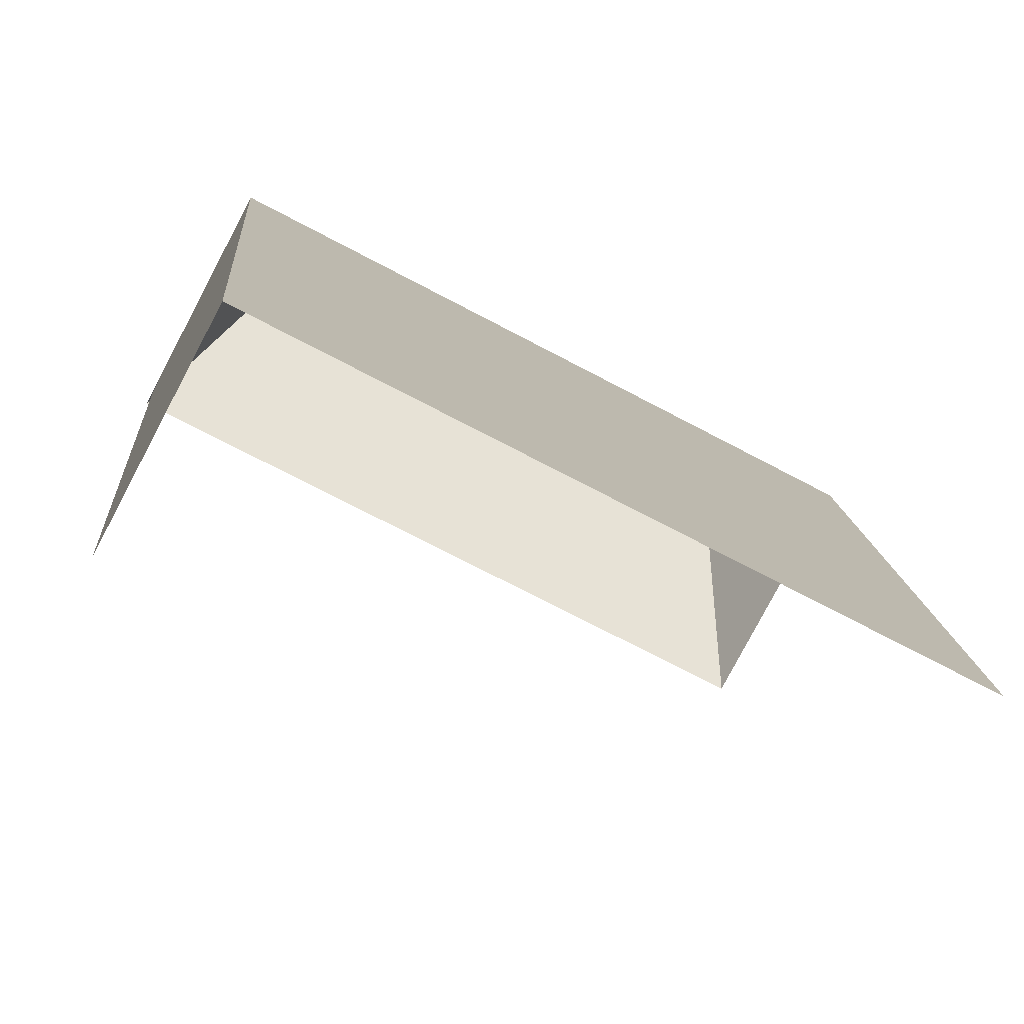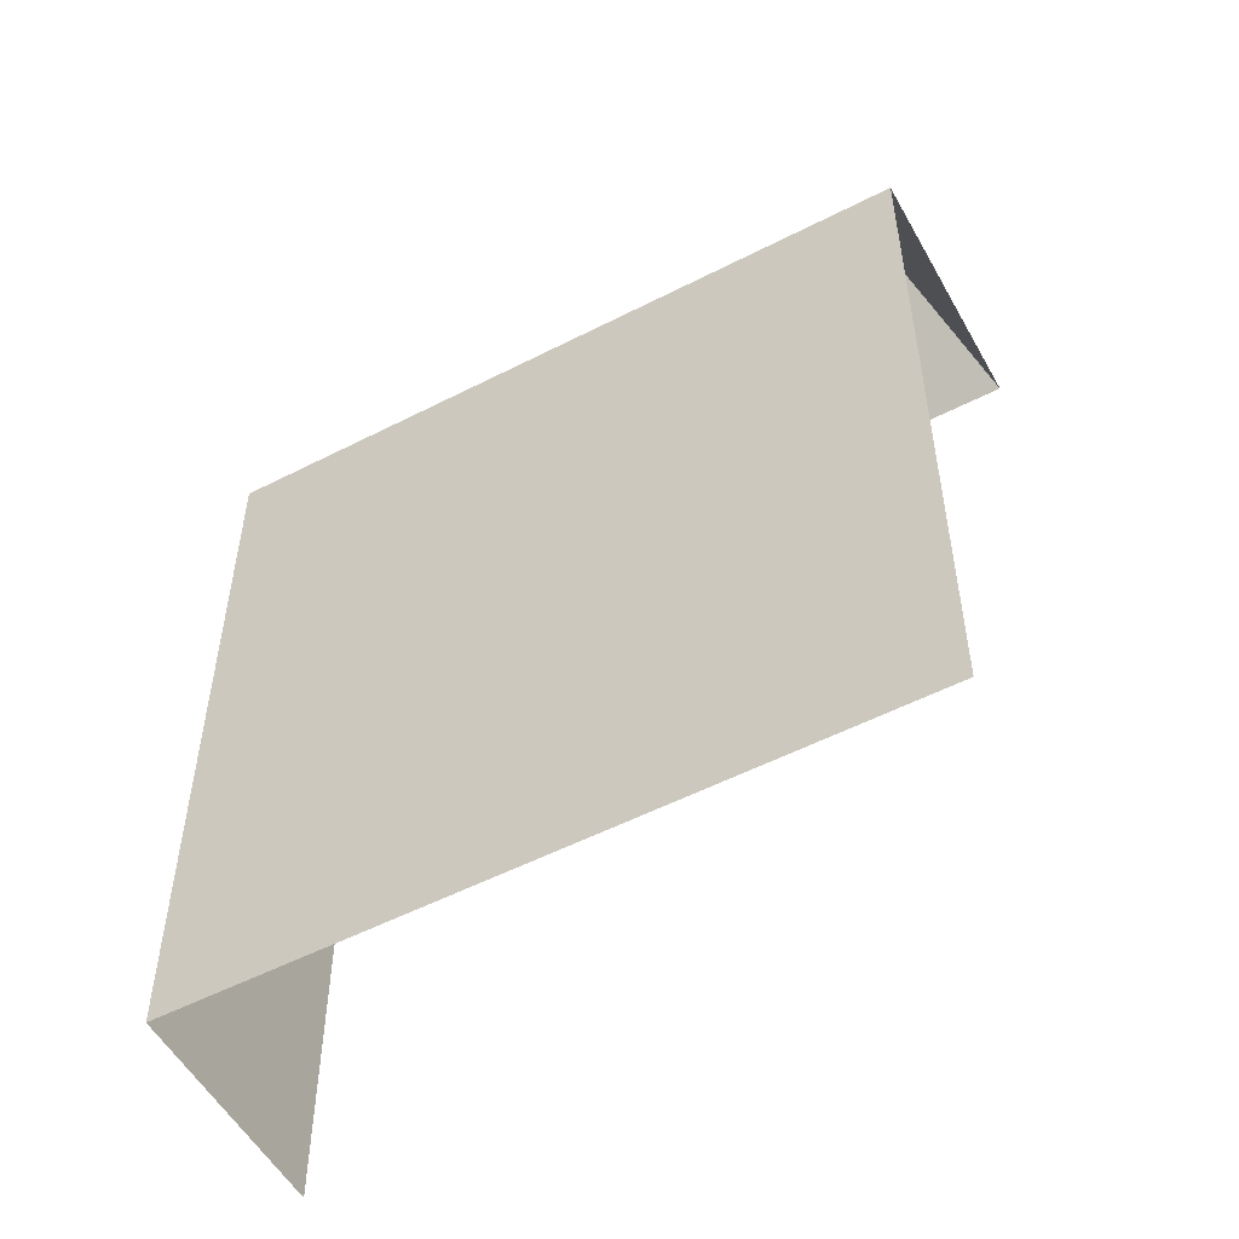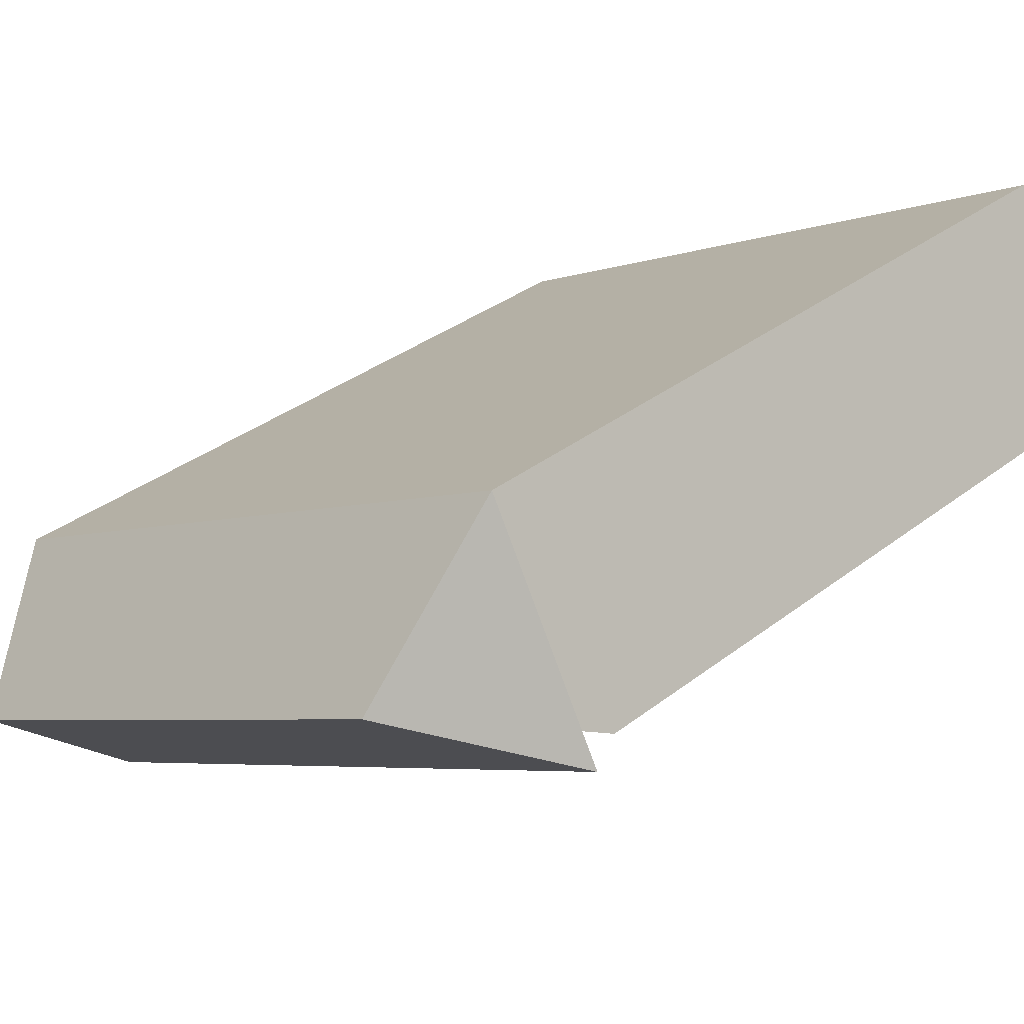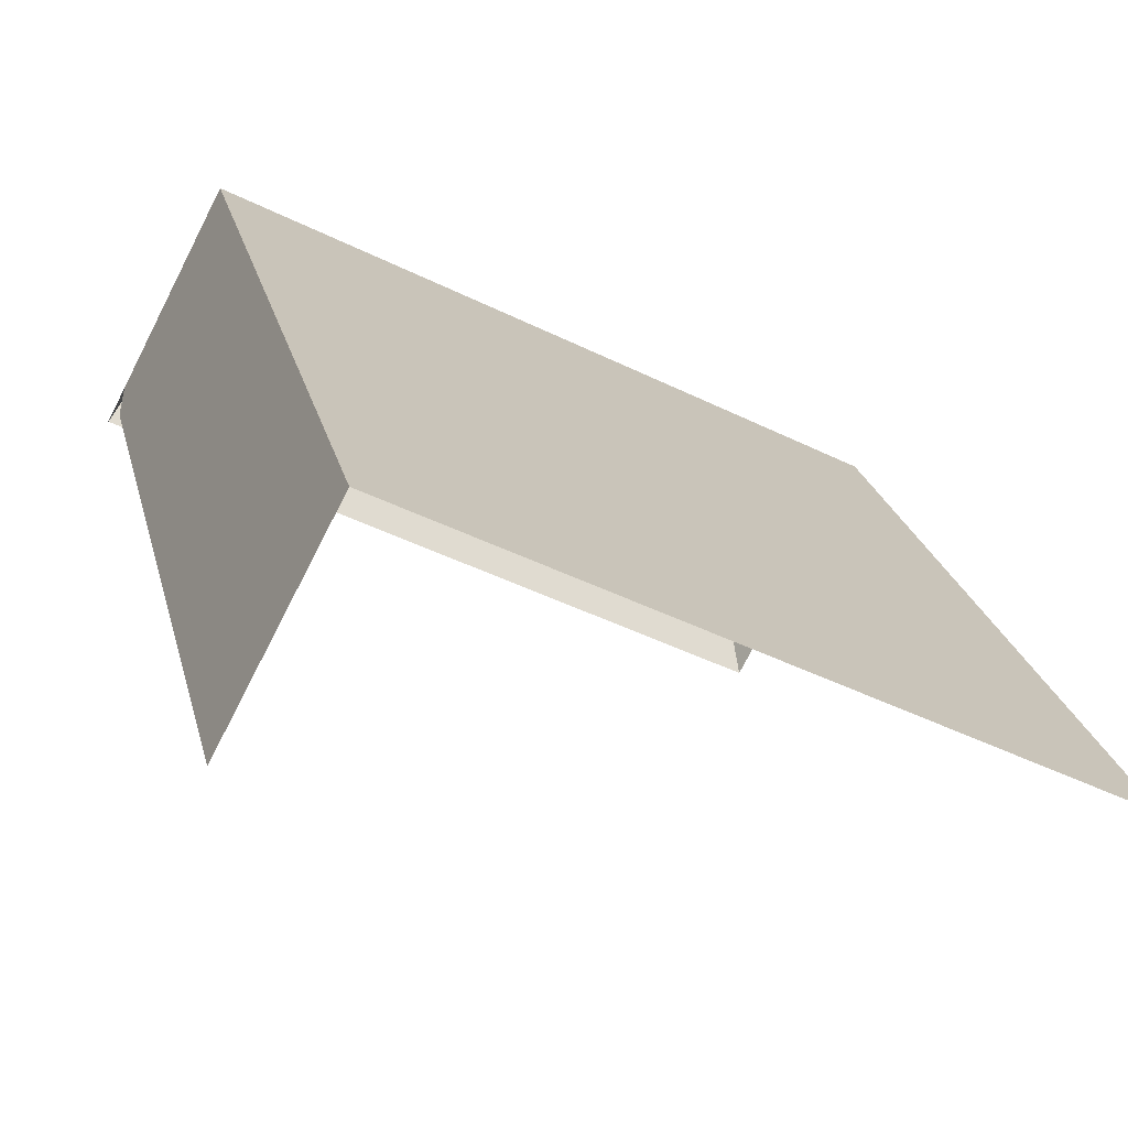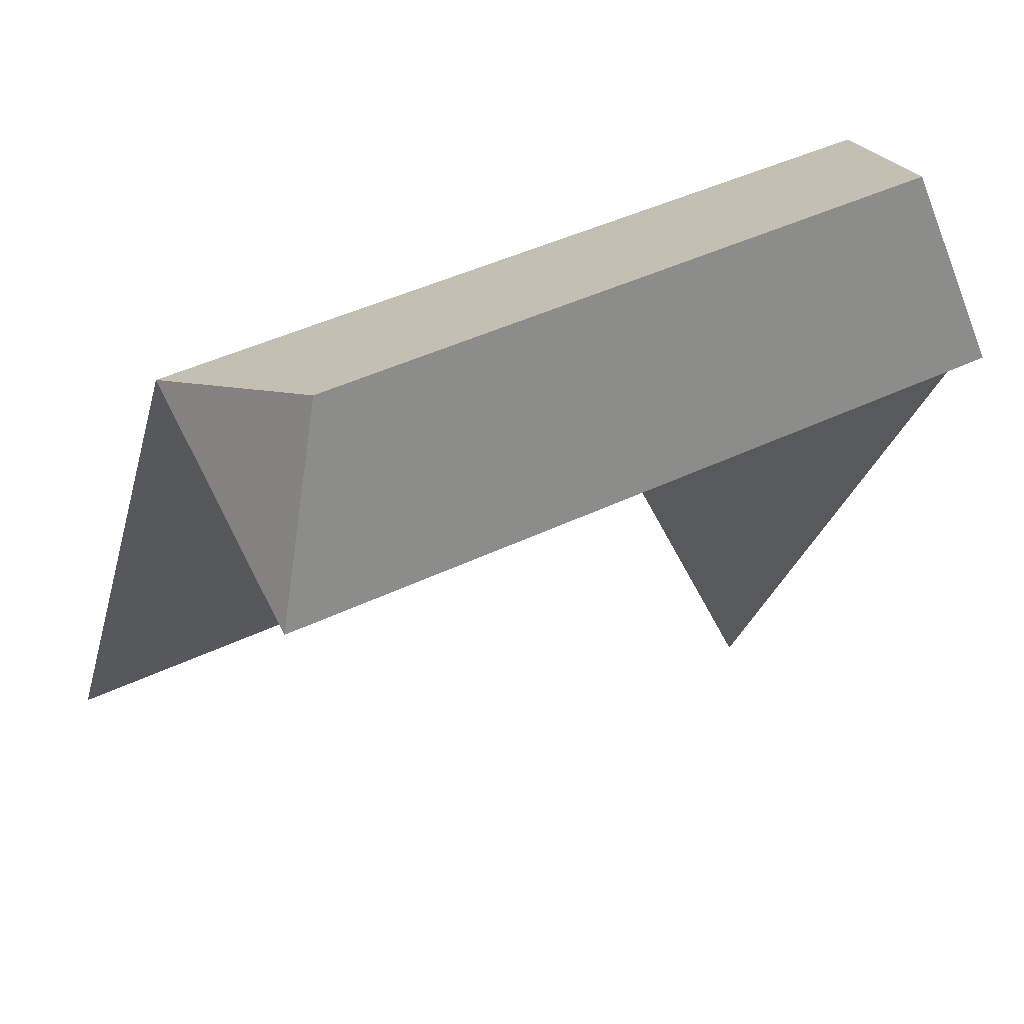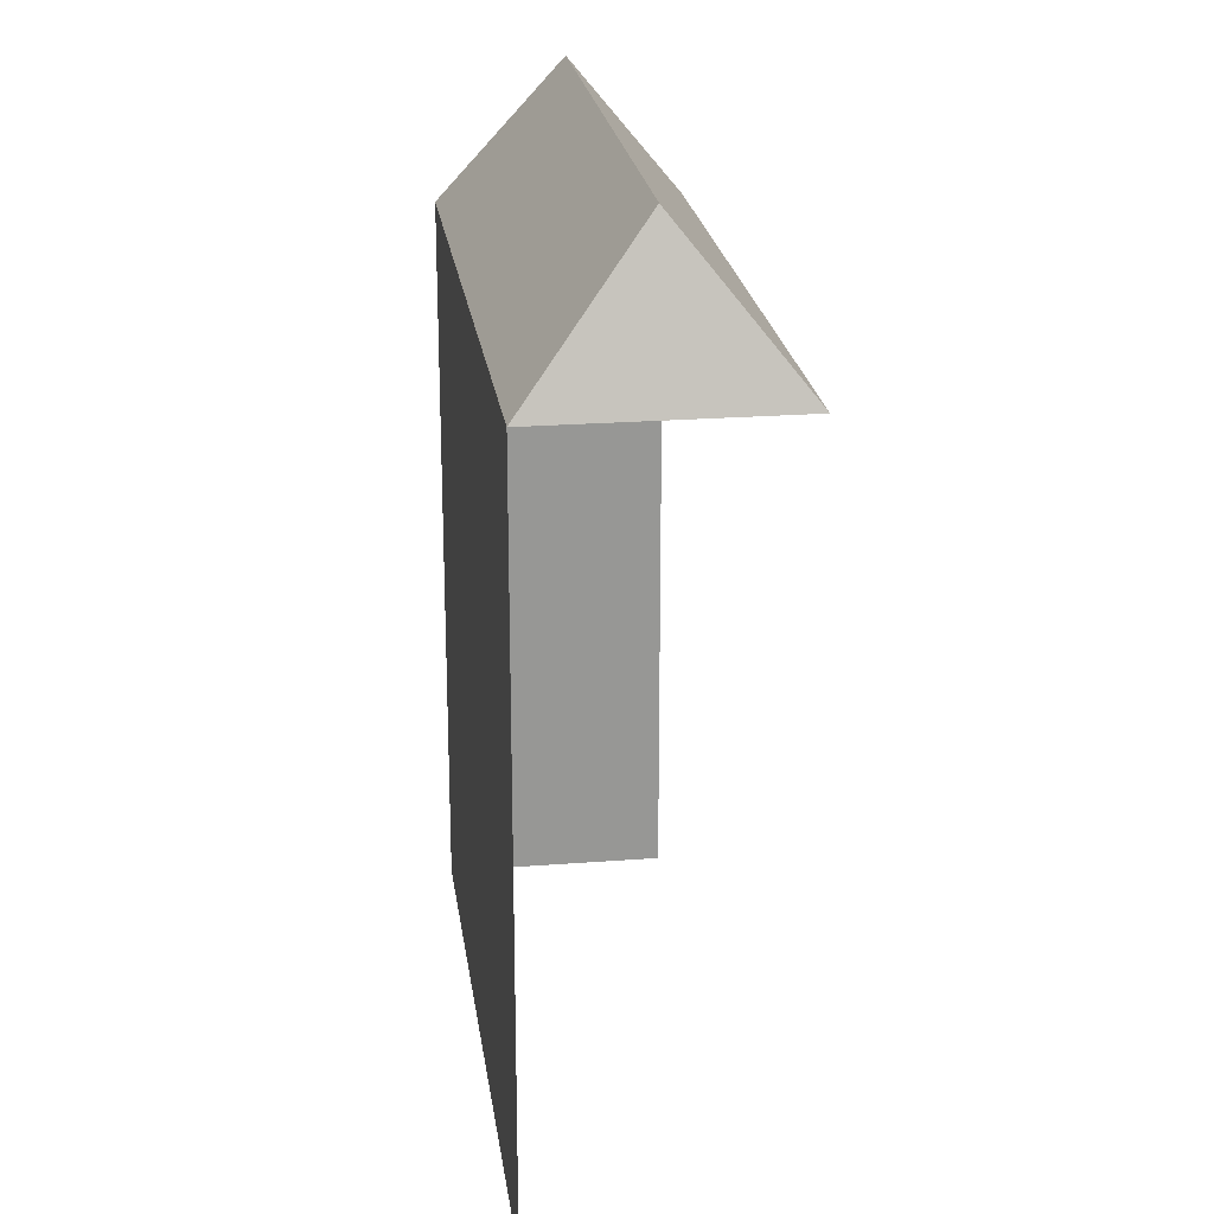
<metadata>
{"format":"obj","ext":"obj","renderer":"f3d","projection":"perspective","resolution":1024,"background":"white","views":[{"elev":13.1,"azim":-4.0,"up":"+Z"},{"elev":-53.8,"azim":56.6,"up":"+Y"},{"elev":33.1,"azim":-137.0,"up":"+Z"},{"elev":23.7,"azim":-13.1,"up":"+Z"},{"elev":-25.6,"azim":167.2,"up":"+Z"},{"elev":22.3,"azim":110.2,"up":"+Y"}]}
</metadata>
<code>
g Mesh1 Chapelle_Ste_Catherine Model
v 31.73 16.67 6.794
v 48.34 -3.125 -1.998
v 31.73 -3.125 6.794
f 1 2 3
v 48.34 0 -1.998
f 2 1 4
f 3 2 1
f 4 1 2
v 48.34 12.91 -1.998
f 4 1 5
f 5 1 4
v 48.34 16.67 -1.998
f 5 1 6
f 6 1 5
v 31.6 20.73 3.144
f 7 6 1
v 45.39 20.73 -4.156
f 6 7 8
f 1 6 7
f 8 7 6
v 29.09 16.67 0.7566
f 7 9 8
v 28.66 16.67 0.9851
f 9 7 10
f 10 7 9
v 29 16.67 1.637
f 7 11 10
v 29.11 16.67 1.844
f 7 12 11
v 30 16.67 3.511
f 7 13 12
f 13 7 1
f 1 7 13
f 12 13 7
v 28.89 -3.125 1.431
f 13 14 12
f 13 3 14
f 3 13 1
f 1 13 3
f 14 3 13
f 12 14 13
v 28.89 -1.553 1.431
f 12 14 15
f 15 14 12
v 28.89 15.87 1.431
f 16 12 15
f 15 12 16
f 11 12 7
f 10 11 7
v 28.89 16.67 1.431
f 10 11 17
f 17 11 10
f 8 9 7
v 31.36 16.67 -0.446
f 18 8 9
v 36.61 16.67 -3.224
f 19 8 18
v 38.88 16.67 -4.427
f 20 8 19
v 45.26 16.67 -7.806
f 8 20 21
f 21 20 8
f 19 8 20
f 18 8 19
f 9 8 18
f 21 6 8
f 8 6 21
g Mesh2 Chapelle_Ste_Catherine Model
l 5 4
l 6 5
l 6 1
l 21 6
l 8 21
l 8 6
l 8 7
l 7 1
l 10 7
l 9 10
l 18 9
l 19 18
l 20 19
l 21 20
l 17 10
l 11 17
l 12 11
l 12 16
l 13 12
l 1 13
l 3 1
l 2 3
l 4 2
l 3 14
l 14 15
l 16 15

</code>
